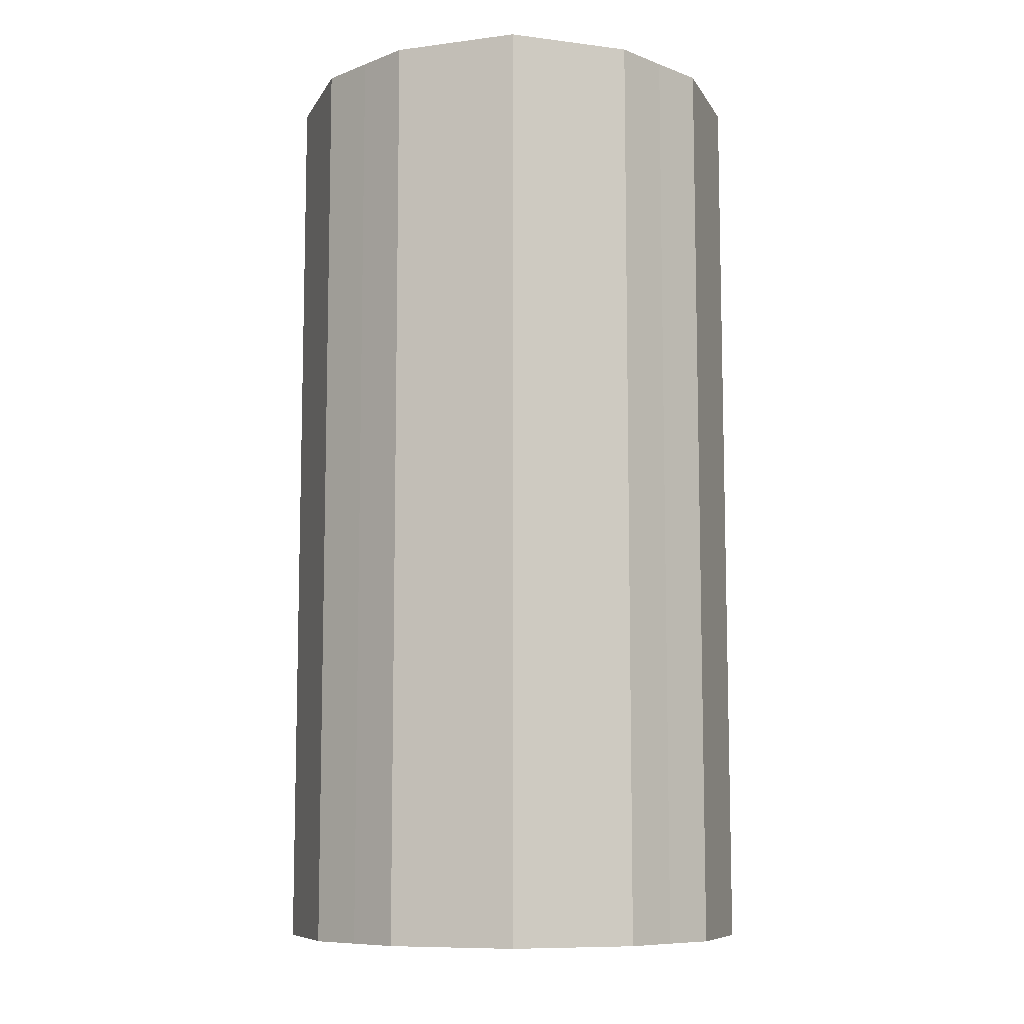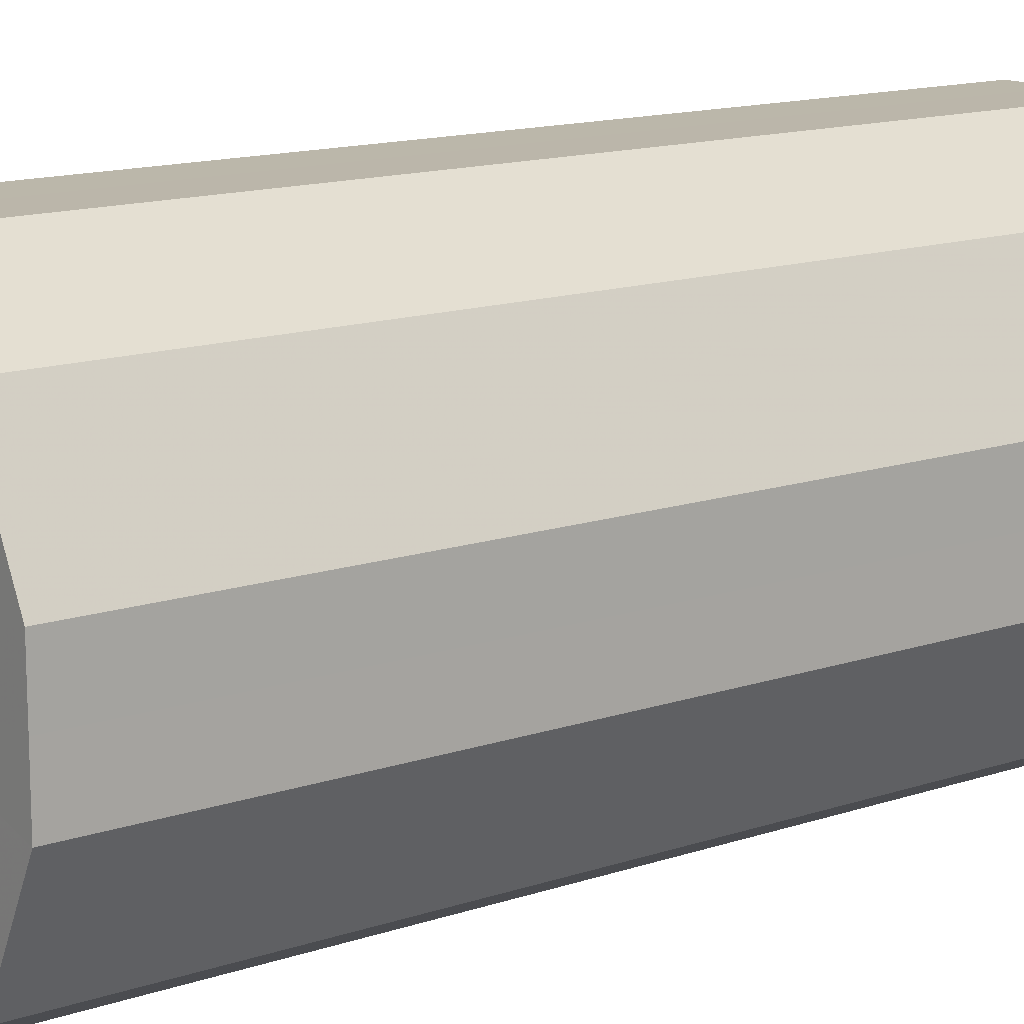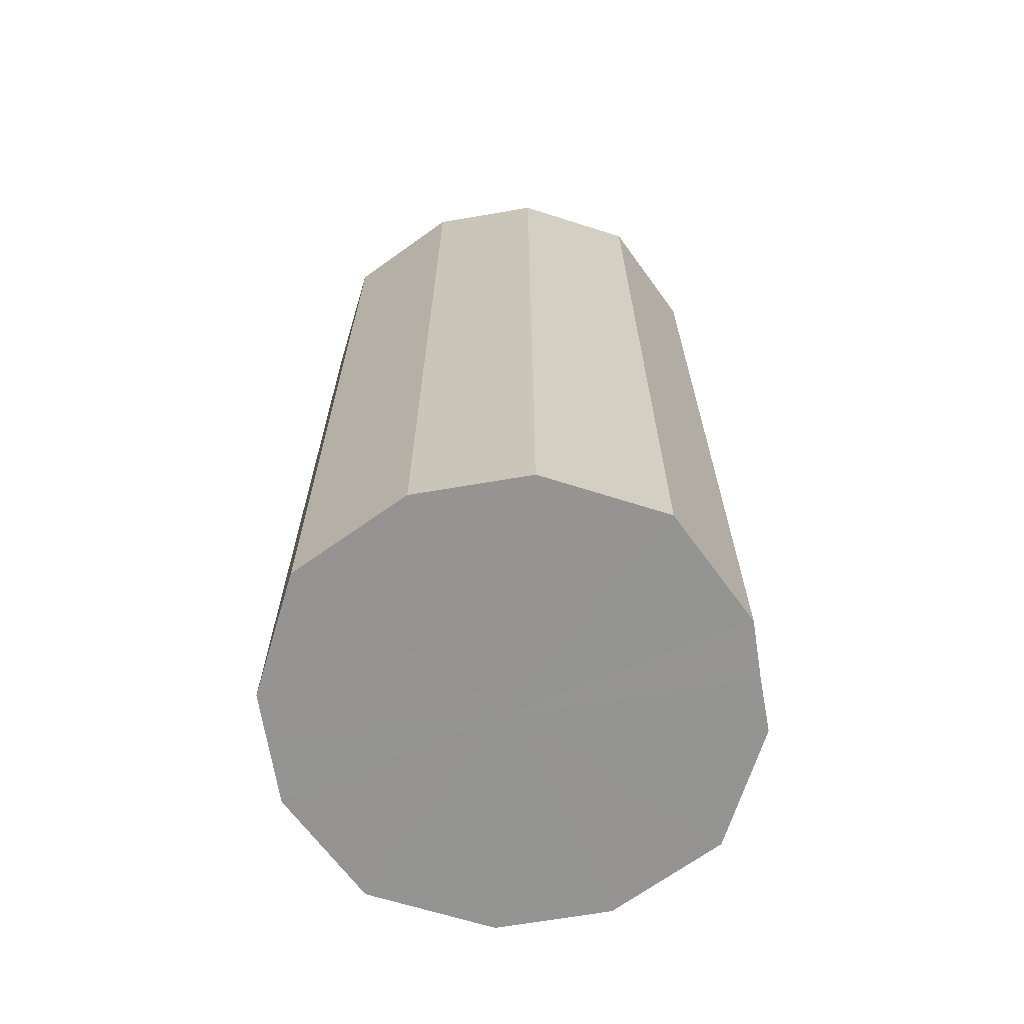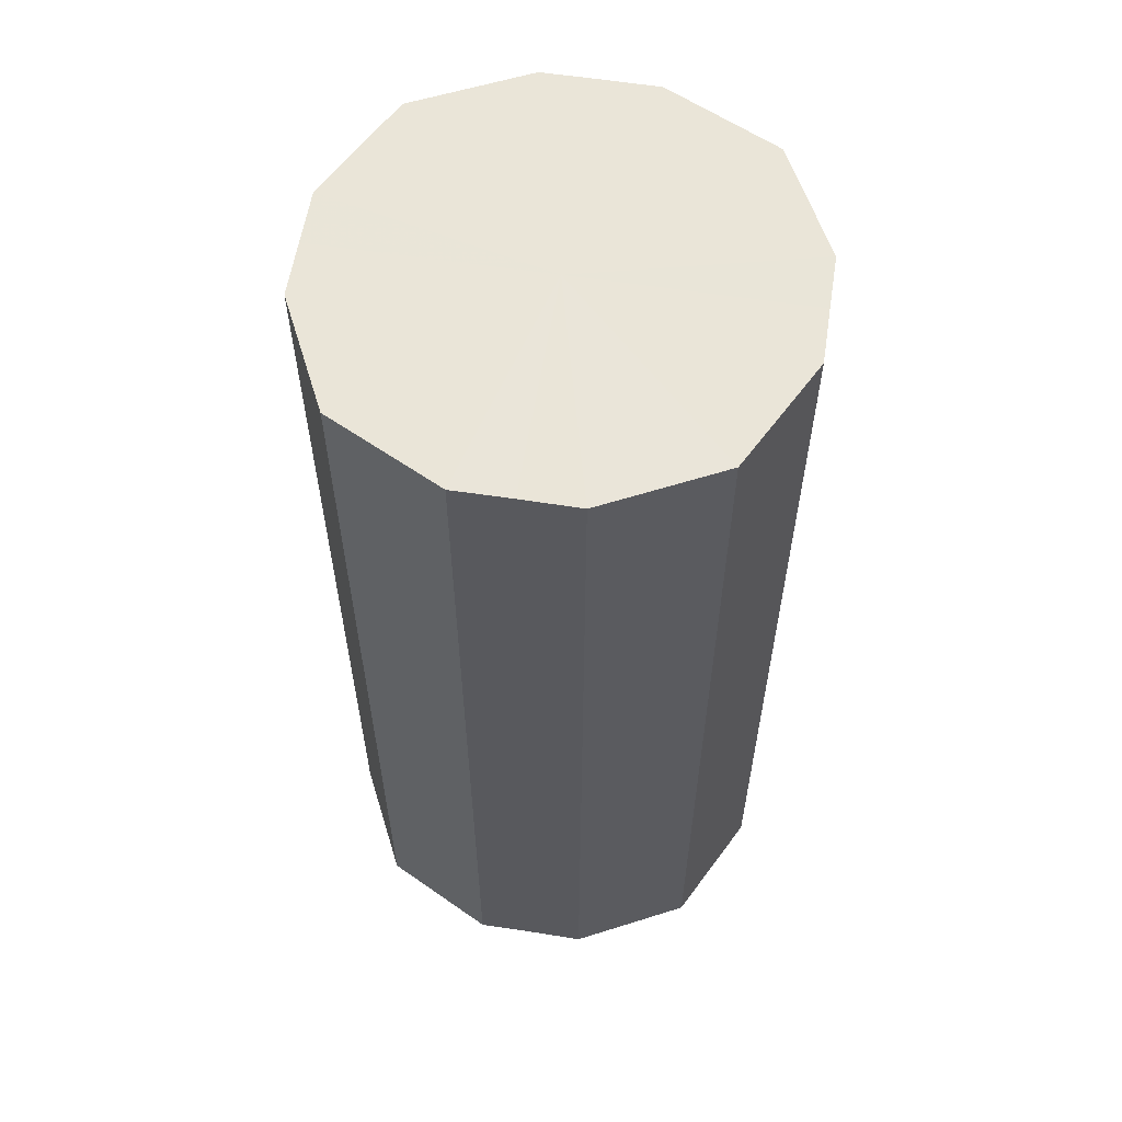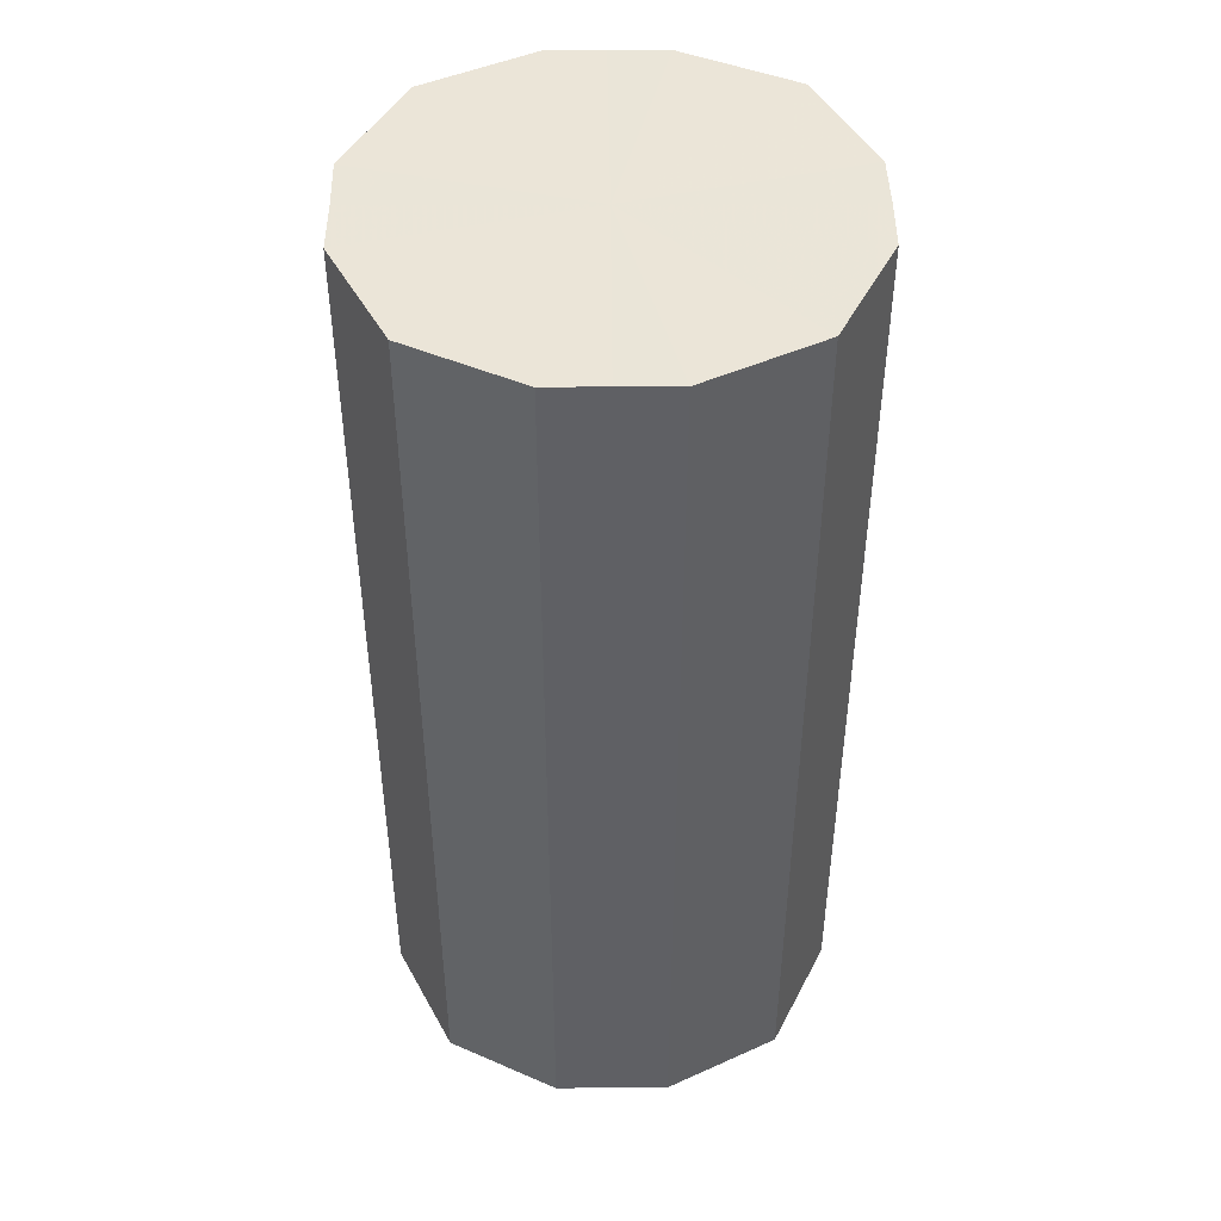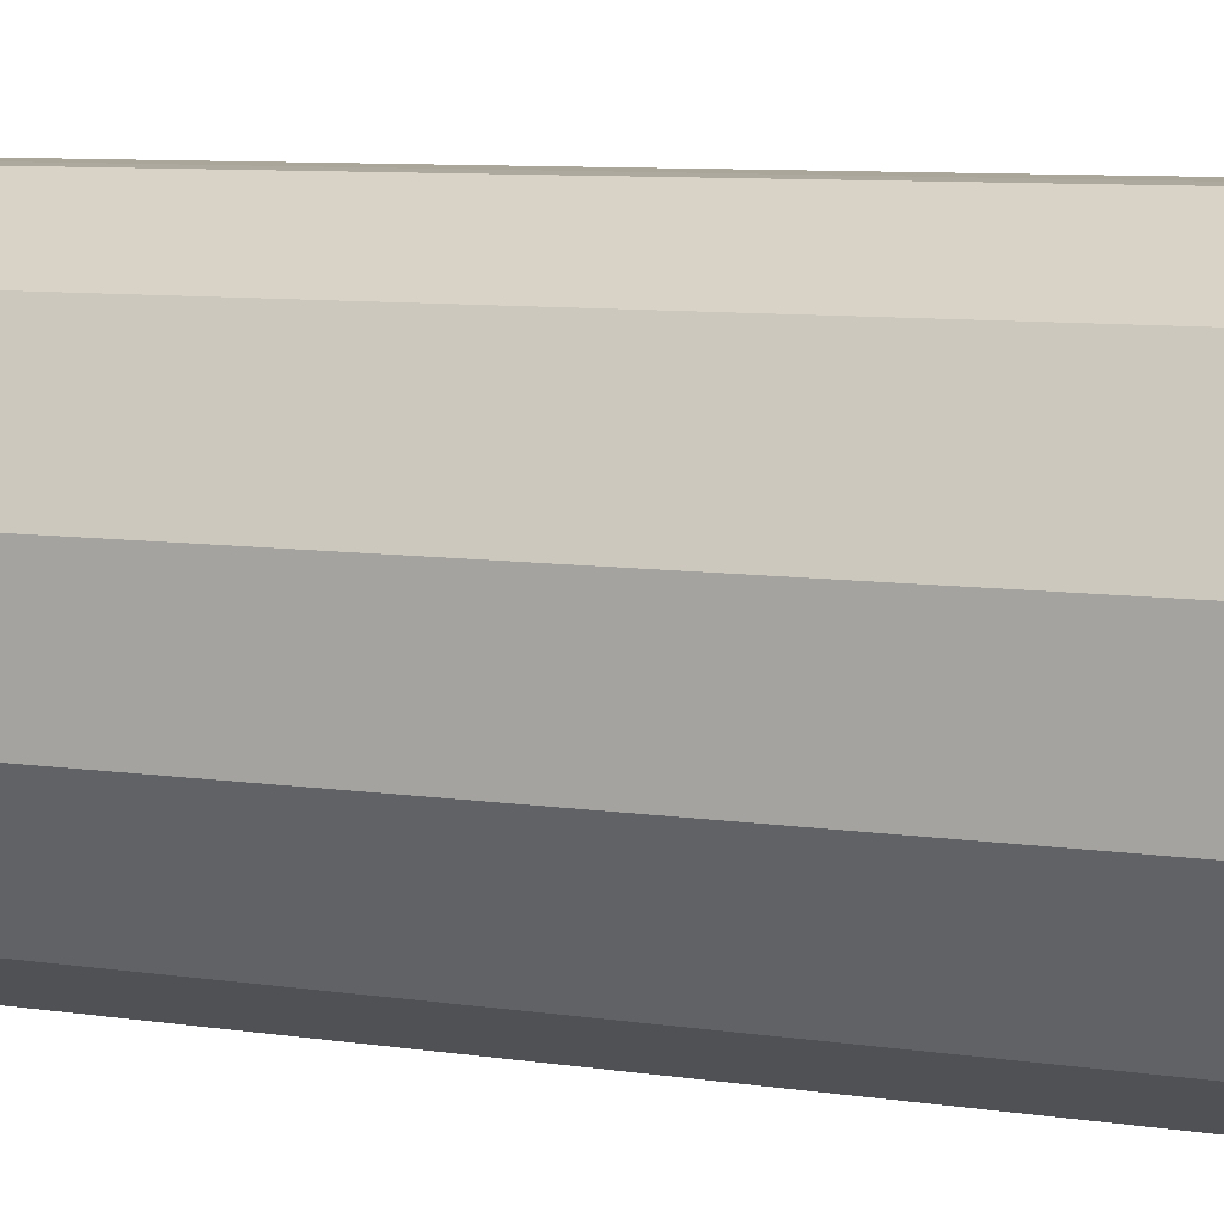
<metadata>
{"format":"obj","ext":"obj","renderer":"f3d","projection":"perspective","resolution":1024,"background":"white","views":[{"elev":-9.1,"azim":135.1,"up":"+Z"},{"elev":13.9,"azim":-127.0,"up":"+Y"},{"elev":-67.0,"azim":-170.5,"up":"+Z"},{"elev":59.0,"azim":99.0,"up":"+Z"},{"elev":45.7,"azim":-0.6,"up":"+Z"},{"elev":8.2,"azim":-66.9,"up":"+Y"}]}
</metadata>
<code>
o 4176
v 2212 1898 14.86
v 2212 1898 14.86
v 2212 1898 14.7
v 2212 1898 14.86
v 2212 1898 14.7
v 2212 1898 14.86
v 2212 1898 14.7
v 2212 1898 14.86
v 2212 1898 14.7
v 2212 1898 14.86
v 2212 1898 14.7
v 2212 1898 14.86
v 2212 1898 14.7
v 2212 1898 14.86
v 2212 1898 14.7
v 2212 1898 14.86
v 2212 1898 14.7
v 2212 1898 14.86
v 2212 1898 14.7
v 2212 1898 14.86
v 2212 1898 14.7
v 2212 1898 14.86
v 2212 1898 14.7
v 2212 1898 14.86
v 2212 1898 14.7
v 2212 1898 14.86
v 2212 1898 14.7
v 2212 1898 14.86
v 2212 1898 14.7
v 2212 1898 14.86
v 2212 1898 14.7
v 2212 1898 14.7
v 2212 1898 14.7
v 2212 1898 14.86
v 2212 1898 14.7
v 2212 1898 14.86
v 2212 1898 14.7
v 2212 1898 14.7
v 2212 1898 14.86
v 2212 1898 14.7
v 2212 1898 14.86
v 2212 1898 14.86
v 2212 1898 14.7
v 2212 1898 14.7
v 2212 1898 14.86
v 2212 1898 14.7
v 2212 1898 14.86
v 2212 1898 14.86
v 2212 1898 14.7
v 2212 1898 14.7
v 2212 1898 14.86
v 2212 1898 14.7
v 2212 1898 14.86
v 2212 1898 14.86
v 2212 1898 14.7
v 2212 1898 14.7
v 2212 1898 14.86
v 2212 1898 14.7
v 2212 1898 14.86
v 2212 1898 14.86
v 2212 1898 14.7
v 2212 1898 14.7
v 2212 1898 14.86
v 2212 1898 14.86
v 2212 1898 14.86
v 2212 1898 14.86
v 2212 1898 14.86
v 2212 1898 14.86
v 2212 1898 14.86
v 2212 1898 14.86
v 2212 1898 14.86
v 2212 1898 14.86
v 2212 1898 14.86
v 2212 1898 14.86
v 2212 1898 14.86
v 2212 1898 14.86
v 2212 1898 14.86
v 2212 1898 14.86
v 2212 1898 14.86
v 2212 1898 14.86
v 2212 1898 14.86
v 2212 1898 14.7
v 2212 1898 14.7
v 2212 1898 14.7
v 2212 1898 14.7
v 2212 1898 14.7
v 2212 1898 14.7
v 2212 1898 14.7
v 2212 1898 14.7
v 2212 1898 14.7
v 2212 1898 14.7
v 2212 1898 14.7
v 2212 1898 14.7
v 2212 1898 14.7
v 2212 1898 14.7
v 2212 1898 14.7
v 2212 1898 14.7
v 2212 1898 14.7
f 1 2 3
f 2 4 5
f 6 1 7
f 4 8 9
f 10 6 11
f 8 12 13
f 14 10 15
f 12 16 17
f 18 14 19
f 16 20 21
f 22 18 23
f 20 24 25
f 26 22 27
f 24 28 29
f 30 26 31
f 28 30 32
f 33 34 35
f 35 36 37
f 38 39 33
f 40 41 38
f 37 42 43
f 44 45 40
f 46 47 44
f 43 48 49
f 50 51 46
f 52 53 50
f 49 54 55
f 56 57 52
f 58 59 56
f 55 60 61
f 62 63 58
f 61 64 62
f 65 66 67
f 65 68 66
f 65 67 69
f 65 70 68
f 65 69 71
f 65 72 70
f 65 71 73
f 65 74 72
f 65 73 75
f 65 76 74
f 65 75 77
f 65 78 76
f 65 77 79
f 65 80 78
f 65 79 81
f 65 81 80
f 82 83 84
f 82 85 83
f 82 84 86
f 82 87 85
f 82 86 88
f 82 89 87
f 82 88 90
f 82 91 89
f 82 90 92
f 82 93 91
f 82 92 94
f 82 95 93
f 82 94 96
f 82 97 95
f 82 96 98
f 82 98 97

</code>
